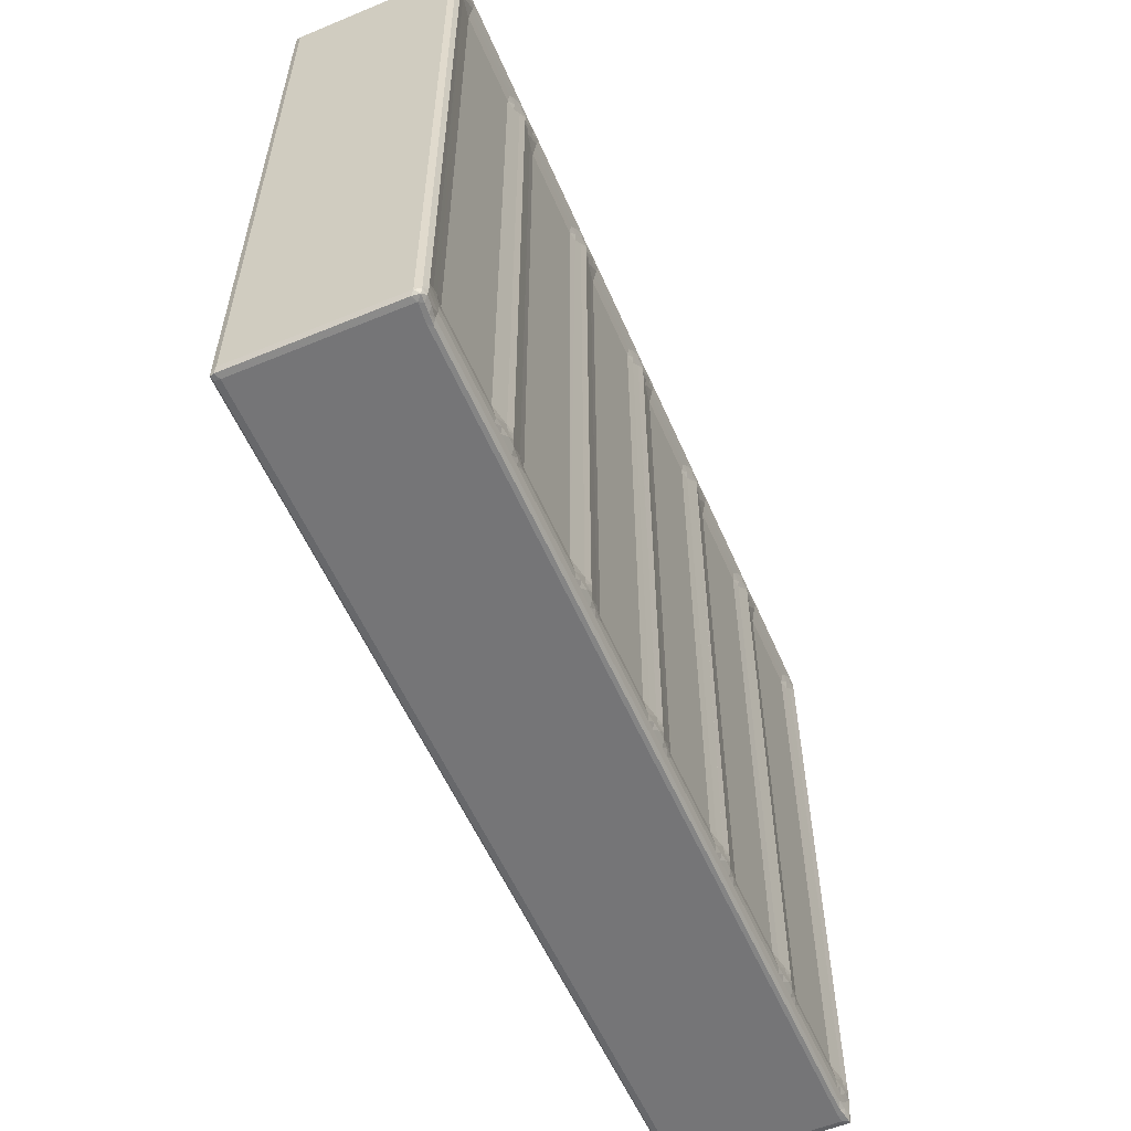
<metadata>
{"format":"obj","ext":"obj","renderer":"f3d","projection":"perspective","resolution":1024,"background":"white","views":[{"elev":-56.6,"azim":-66.7,"up":"+Z"}]}
</metadata>
<code>
v -0.4206 -0.01361 -0.3089
v -0.4217 -0.006912 -0.3092
v -0.4238 -0.009508 -0.3055
v -0.4217 -0.0147 -0.3036
v -0.4166 -0.01606 -0.3053
v -0.414 -0.01304 -0.3092
v -0.4166 -0.009484 -0.31
v -0.4166 -0.01686 -0.2988
v -0.4084 -0.01522 -0.3051
v -0.4054 -0.01221 -0.3092
v -0.3994 -0.01356 -0.3051
v -0.3964 -0.01137 -0.3092
v -0.3994 -0.007835 -0.31
v -0.3994 -0.01522 -0.2984
v -0.4217 0.1358 -0.3092
v -0.4238 0.1332 -0.3055
v -0.3091 -0.01522 -0.2984
v -0.3001 -0.01522 -0.2984
v -0.4166 0.1332 -0.31
v -0.4167 -0.01689 -0.2901
v -0.4085 -0.01522 -0.2806
v -0.3994 -0.01522 -0.2894
v -0.3994 -0.01439 -0.2808
v -0.3903 -0.01356 -0.2808
v -0.3995 -0.01356 -0.2717
v -0.3903 -0.01189 -0.2717
v -0.4085 -0.01522 -0.08305
v -0.3091 -0.01356 -0.2808
v -0.3091 -0.01189 -0.2717
v -0.3089 -0.01523 -0.2894
v -0.3001 -0.01606 -0.2893
v -0.2911 -0.01522 -0.2717
v -0.4086 -0.01523 0.2607
v -0.3091 -0.01189 0.2607
v -0.282 -0.01523 -0.2983
v -0.273 -0.01522 -0.2984
v 0.3797 -0.01137 -0.3092
v -0.1738 -0.01523 -0.2984
v -0.0915 -0.01356 -0.3051
v -0.1648 -0.01523 -0.2984
v -0.1467 -0.01523 -0.2984
v -0.1377 -0.01522 -0.2984
v -0.03842 -0.01522 -0.2984
v 0.3854 -0.007838 -0.31
v -0.0294 -0.01522 -0.2984
v -0.01135 -0.01523 -0.2984
v -0.2911 -0.01689 -0.2893
v -0.2911 -0.01606 -0.2807
v -0.2824 -0.01688 -0.2894
v -0.2832 -0.01689 -0.2807
v -0.2832 -0.01689 -0.2718
v -0.2736 -0.01606 -0.2893
v -0.264 -0.01522 -0.2894
v -0.2646 -0.01439 -0.2808
v -0.2651 -0.01356 -0.2717
v -0.255 -0.01356 -0.2808
v -0.255 -0.01189 -0.2717
v -0.1738 -0.01189 -0.2717
v -0.2832 -0.01689 0.2607
v -0.2651 -0.01356 0.2607
v -0.255 -0.01189 0.2607
v -0.1737 -0.01523 -0.2895
v -0.1646 -0.01606 -0.2894
v -0.1556 -0.01521 -0.2719
v -0.1556 -0.01689 -0.2893
v -0.1556 -0.01606 -0.2808
v -0.1645 -0.01356 0.2607
v -0.1555 -0.01523 -0.03455
v -0.147 -0.01688 -0.2894
v -0.1474 -0.01689 -0.2806
v -0.1381 -0.01606 -0.2893
v -0.1473 -0.01689 -0.2717
v -0.1287 -0.01522 -0.2894
v -0.1291 -0.01439 -0.2808
v -0.1196 -0.01356 -0.2808
v -0.1295 -0.01356 -0.2717
v -0.1196 -0.01189 -0.2717
v -0.03842 -0.01189 -0.2717
v -0.1473 -0.01689 -0.003402
v -0.1385 -0.01522 0.2607
v -0.1295 -0.01356 0.2607
v -0.03803 -0.01523 -0.2894
v -0.03842 -0.01356 -0.2808
v -0.02914 -0.01606 -0.2894
v -0.02892 -0.01355 -0.2717
v -0.02012 -0.01689 -0.2893
v -0.02012 -0.01606 -0.2808
v -0.01144 -0.01688 -0.2894
v -0.0116 -0.01689 -0.2807
v -0.01986 -0.01522 -0.2717
v -0.01135 -0.01689 -0.2717
v -0.01135 -0.01689 -0.06446
v -0.01986 -0.01523 -0.00343
v -0.1196 -0.01189 0.2607
v -0.4167 -0.01689 0.2607
v -0.4238 -0.009508 0.2855
v -0.4217 -0.0147 0.2874
v -0.3904 -0.01189 0.2607
v -0.4238 0.1332 0.2855
v -0.4167 -0.01689 0.2698
v -0.4166 -0.01689 0.2854
v -0.4085 -0.01606 0.2704
v -0.4085 -0.01689 0.2794
v -0.3995 -0.01523 0.271
v -0.3995 -0.01606 0.2794
v -0.3903 -0.01356 0.271
v -0.3903 -0.01523 0.28
v -0.2911 -0.01523 0.2698
v -0.3012 -0.01519 0.2798
v -0.3091 -0.01356 0.271
v -0.3001 -0.01356 0.2607
v -0.3001 -0.01439 0.2704
v -0.4206 -0.01361 0.2895
v -0.4217 -0.009507 0.2893
v -0.4166 -0.009533 0.29
v -0.4166 -0.0147 0.2893
v -0.3994 -0.01689 0.2861
v -0.3945 -0.01471 0.2893
v -0.3904 -0.01689 0.2868
v -0.4166 0.1332 0.29
v -0.4217 0.1332 0.2893
v -0.2869 -0.01471 0.2893
v -0.3001 -0.01689 0.2868
v -0.2125 0.01492 0.29
v -0.2911 -0.01606 0.2794
v -0.2832 -0.01689 0.2698
v -0.2826 -0.01689 0.2788
v -0.2741 -0.01523 0.2607
v -0.2741 -0.01606 0.2704
v -0.266 -0.0169 0.2861
v -0.2651 -0.01523 0.271
v -0.2651 -0.01606 0.2794
v -0.255 -0.01356 0.271
v -0.255 -0.01523 0.28
v -0.1657 -0.01519 0.2798
v -0.1738 -0.01189 0.2607
v -0.1555 -0.01523 0.2698
v -0.1738 -0.01356 0.271
v -0.1645 -0.01439 0.2704
v -0.1556 -0.01606 0.2794
v -0.03842 -0.01189 0.2607
v -0.1473 -0.01689 0.2607
v -0.1473 -0.01689 0.2698
v -0.1469 -0.01689 0.2788
v -0.1385 -0.01606 0.2704
v -0.1306 -0.0169 0.2861
v -0.1295 -0.01523 0.271
v -0.1295 -0.01606 0.2794
v -0.1196 -0.01356 0.271
v -0.1196 -0.01523 0.28
v -0.03842 -0.01356 0.271
v -0.03021 -0.01519 0.2798
v -0.02889 -0.01356 0.2607
v -0.01987 -0.01522 0.2698
v -0.01135 -0.01689 0.2607
v -0.02889 -0.01439 0.2704
v -0.02012 -0.01606 0.2794
v -0.01135 -0.01689 0.2698
v -0.01109 -0.01689 0.2788
v -0.2911 -0.01689 0.2861
v -0.2812 -0.01691 0.2854
v -0.2593 -0.01471 0.2893
v -0.255 -0.01689 0.2868
v -0.02572 -0.009499 0.29
v -0.1515 -0.01471 0.2893
v -0.1647 -0.01689 0.2868
v -0.1556 -0.01689 0.2861
v -0.02158 0.1332 0.29
v -0.1457 -0.01691 0.2854
v -0.1239 -0.01471 0.2893
v -0.1196 -0.01689 0.2868
v -0.0294 -0.01689 0.2868
v -0.01615 -0.01471 0.2893
v -0.02012 -0.01689 0.2861
v -0.0102 -0.01691 0.2854
v -0.4206 0.139 -0.3089
v -0.4165 0.1384 -0.3092
v -0.4166 0.1406 -0.3055
v -0.4217 0.1384 -0.3055
v 0.3939 0.1332 -0.31
v -0.4166 0.1406 0.2855
v -0.1958 0.1406 -0.1879
v -0.1418 0.1406 -0.09894
v -0.2042 0.1406 0.2855
v -0.4217 0.1384 0.2855
v -0.4191 0.1384 0.2893
v -0.4222 0.1373 0.2889
v -0.1998 0.1384 0.2893
v -0.002321 -0.01522 -0.2984
v 0.2027 -0.01356 -0.3051
v 0.09695 -0.01523 -0.2984
v 0.106 -0.01522 -0.2984
v 0.124 -0.01523 -0.2984
v 0.133 -0.01522 -0.2984
v 0.2323 -0.01522 -0.2984
v 0.2413 -0.01522 -0.2984
v 0.2594 -0.01522 -0.2983
v 0.2684 -0.01522 -0.2984
v -0.002579 -0.01606 -0.2893
v 0.006703 -0.01522 -0.2894
v 0.006445 -0.01439 -0.2808
v -0.002819 -0.01522 -0.2714
v 0.006179 -0.01356 -0.2717
v 0.01572 -0.01356 -0.2808
v 0.01572 -0.01189 -0.2717
v 0.09694 -0.01189 -0.2717
v -0.00282 -0.01522 -0.08109
v 0.09693 -0.01355 -0.2807
v 0.09744 -0.01523 -0.2894
v 0.1064 -0.01606 -0.2894
v 0.1154 -0.01689 -0.2893
v 0.1154 -0.01606 -0.2808
v 0.1068 -0.01356 -0.2717
v 0.1158 -0.01522 -0.2717
v 0.1239 -0.01689 -0.2894
v 0.1242 -0.01689 -0.2807
v 0.1329 -0.01606 -0.2893
v 0.1419 -0.01354 -0.2717
v 0.1246 -0.01689 -0.2717
v 0.1328 -0.01523 -0.2717
v 0.1328 -0.01522 0.2607
v 0.09694 -0.01189 0.2607
v 0.1246 -0.01689 0.2607
v 0.1421 -0.01522 -0.2894
v 0.142 -0.01439 -0.2808
v 0.1511 -0.01356 -0.2808
v 0.1511 -0.01189 -0.2717
v 0.2323 -0.01522 -0.2894
v 0.2323 -0.01189 -0.2717
v 0.2323 -0.01356 -0.2808
v 0.1418 -0.01356 0.2607
v 0.1511 -0.01189 0.2607
v 0.2419 -0.01606 -0.2894
v 0.2424 -0.01522 -0.2808
v 0.2424 -0.01356 -0.2717
v 0.2509 -0.01689 -0.2893
v 0.2509 -0.01606 -0.2808
v 0.2596 -0.01688 -0.2894
v 0.2599 -0.01689 -0.2807
v 0.2514 -0.01523 -0.2717
v 0.2605 -0.01689 -0.2717
v 0.2684 -0.01606 -0.2893
v 0.2774 -0.01522 -0.2894
v 0.2774 -0.01439 -0.2807
v 0.2684 -0.01523 -0.2717
v 0.2774 -0.01356 -0.2717
v 0.2864 -0.01189 -0.2717
v 0.2323 -0.01189 0.2607
v 0.2605 -0.01689 -0.0106
v 0.2864 -0.01189 0.2607
v 0.2684 -0.01523 0.2607
v 0.3767 -0.01356 -0.3051
v 0.3676 -0.01522 -0.2984
v 0.3767 -0.01522 -0.2984
v 0.3857 -0.01439 -0.3053
v 0.3887 -0.01304 -0.3092
v 0.3857 -0.01523 -0.2986
v 0.3939 -0.01523 -0.3055
v 0.3964 -0.01387 -0.3092
v 0.3938 -0.008667 -0.31
v 0.3939 -0.01606 -0.2985
v 0.3995 -0.01361 -0.3089
v 0.399 -0.0147 -0.3055
v 0.4011 -0.009511 -0.3055
v 0.399 -0.009501 -0.3092
v 0.399 -0.01471 -0.2987
v 0.2864 -0.01356 -0.2808
v 0.3676 -0.01522 -0.2894
v 0.3676 -0.01355 -0.2808
v 0.3677 -0.01189 -0.2717
v 0.3767 -0.01606 -0.2894
v 0.3858 -0.01521 -0.2719
v 0.3858 -0.01689 -0.2893
v 0.3858 -0.01606 -0.2808
v 0.3939 -0.01689 -0.2896
v 0.3939 -0.01689 -0.2807
v 0.399 -0.01471 -0.2897
v 0.394 -0.01689 -0.2717
v 0.3768 -0.01356 0.2607
v 0.3859 -0.01523 -0.0114
v 0.4011 0.1332 -0.3055
v 0.4011 -0.009511 -0.001218
v 0.4011 0.08404 -0.02603
v 0.4011 0.1332 -0.1553
v 0.01572 -0.01189 0.2607
v 0.006191 -0.01356 0.2607
v -0.002834 -0.01523 0.2607
v 0.1068 -0.01356 0.2607
v -0.002833 -0.01606 0.2704
v 0.00474 -0.0169 0.286
v 0.006191 -0.01523 0.271
v 0.006192 -0.01606 0.2794
v 0.01573 -0.01356 0.271
v 0.01573 -0.01522 0.28
v 0.09695 -0.01356 0.271
v 0.1247 -0.01689 0.2787
v 0.1052 -0.01517 0.2797
v 0.1068 -0.01439 0.2704
v 0.1154 -0.01606 0.2794
v 0.1246 -0.01689 0.2698
v 0.1328 -0.01606 0.2704
v 0.1329 -0.01689 0.2794
v 0.1418 -0.01523 0.271
v 0.1418 -0.01606 0.2794
v 0.1511 -0.01356 0.271
v 0.1511 -0.01523 0.28
v 0.2323 -0.01356 0.271
v 0.2408 -0.01519 0.2798
v 0.2424 -0.01356 0.2607
v 0.2605 -0.01689 0.2607
v 0.2424 -0.01439 0.2704
v 0.2605 -0.01689 0.2698
v 0.2605 -0.01689 0.2786
v 0.2509 -0.01606 0.2794
v 0.2684 -0.01606 0.2704
v 0.2684 -0.01689 0.2794
v 0.2859 -0.01522 0.28
v 0.2774 -0.01606 0.2794
v 0.0115 -0.01471 0.2893
v 0.01573 -0.01689 0.2868
v 0.106 -0.01689 0.2868
v 0.1192 -0.01471 0.2893
v 0.1687 -0.009498 0.29
v 0.1154 -0.01689 0.2861
v 0.1253 -0.01691 0.2854
v 0.1469 -0.01471 0.2893
v 0.3939 0.1332 0.29
v 0.142 -0.01689 0.2861
v 0.1511 -0.01689 0.2868
v 0.2413 -0.01689 0.2868
v 0.2987 -0.009503 0.29
v 0.2546 -0.01471 0.2893
v 0.2509 -0.01689 0.2861
v 0.2609 -0.01691 0.2854
v 0.2774 -0.01689 0.2861
v 0.2823 -0.01471 0.2893
v 0.4011 -0.009501 0.125
v 0.394 -0.01689 0.2788
v 0.399 -0.01471 0.2855
v 0.3676 -0.01189 0.2607
v 0.2864 -0.01356 0.271
v 0.3677 -0.01356 0.271
v 0.3757 -0.01518 0.2797
v 0.3858 -0.01523 0.2697
v 0.3768 -0.01439 0.2704
v 0.3858 -0.01606 0.2794
v 0.4011 -0.009511 0.2855
v 0.2864 -0.01689 0.2868
v 0.3928 -0.01467 0.2893
v 0.3939 -0.0095 0.29
v 0.3767 -0.01689 0.2868
v 0.3858 -0.01689 0.2862
v 0.3939 -0.01689 0.2855
v 0.3979 -0.01525 0.2889
v 0.399 -0.01211 0.2893
v 0.399 0.1306 0.2893
v 0.3939 0.1406 -0.3055
v 0.3939 0.1384 -0.3092
v 0.3939 0.1406 0.2855
v 0.399 0.1332 -0.3092
v 0.399 0.1384 -0.3074
v 0.3979 0.1373 -0.3094
v 0.4011 0.1332 -0.0107
v 0.399 0.1384 0.2837
v 0.3913 0.1384 0.2893
v 0.4011 0.1332 0.2855
v 0.3979 0.1373 0.2889
f 1 3 2
f 1 4 3
f 1 5 4
f 1 6 5
f 1 7 6
f 1 2 7
f 4 5 8
f 6 9 5
f 6 10 9
f 6 7 10
f 5 9 8
f 10 11 9
f 10 12 11
f 10 13 12
f 10 7 13
f 9 14 8
f 9 11 14
f 2 3 15
f 2 15 7
f 15 3 16
f 11 17 14
f 11 18 17
f 4 8 20
f 8 22 20
f 8 14 22
f 20 23 21
f 20 22 23
f 22 24 23
f 21 23 25
f 23 26 25
f 23 24 26
f 20 21 27
f 21 25 27
f 22 28 24
f 24 28 26
f 28 29 26
f 14 30 22
f 14 17 30
f 22 30 28
f 17 31 30
f 17 18 31
f 28 32 29
f 28 30 32
f 20 27 33
f 27 25 33
f 26 29 34
f 29 32 34
f 11 35 18
f 11 36 35
f 7 19 13
f 12 37 11
f 12 13 37
f 11 38 36
f 37 39 11
f 11 39 38
f 39 40 38
f 39 41 40
f 39 42 41
f 39 43 42
f 37 13 44
f 39 45 43
f 39 46 45
f 18 47 31
f 18 35 47
f 31 48 30
f 31 47 48
f 35 49 47
f 47 50 48
f 47 49 50
f 30 48 32
f 48 51 32
f 48 50 51
f 35 52 49
f 35 36 52
f 36 53 52
f 52 54 49
f 52 53 54
f 50 49 51
f 49 55 51
f 49 54 55
f 53 56 54
f 54 57 55
f 54 56 57
f 56 58 57
f 32 51 59
f 51 55 59
f 59 55 60
f 55 61 60
f 55 57 61
f 57 58 61
f 36 62 53
f 53 62 56
f 36 38 62
f 56 62 58
f 38 63 62
f 38 40 63
f 62 63 64
f 40 65 63
f 40 41 65
f 63 66 64
f 63 65 66
f 62 64 58
f 58 64 67
f 67 64 68
f 41 69 65
f 65 70 66
f 65 69 70
f 41 71 69
f 41 42 71
f 66 72 64
f 66 70 72
f 42 73 71
f 71 74 69
f 71 73 74
f 73 75 74
f 69 76 70
f 69 74 76
f 74 77 76
f 74 75 77
f 42 43 73
f 75 78 77
f 64 79 68
f 64 72 79
f 72 70 79
f 79 70 80
f 70 81 80
f 70 76 81
f 76 77 81
f 43 82 73
f 73 82 75
f 82 83 75
f 75 83 78
f 43 84 82
f 43 45 84
f 83 85 78
f 83 82 85
f 45 86 84
f 45 46 86
f 84 87 82
f 84 86 87
f 46 88 86
f 86 89 87
f 86 88 89
f 82 90 85
f 82 87 90
f 87 91 90
f 87 89 91
f 90 91 92
f 85 90 93
f 90 92 93
f 81 77 94
f 77 78 94
f 4 20 95
f 20 33 95
f 4 96 3
f 4 97 96
f 4 95 97
f 33 25 98
f 25 26 98
f 26 34 98
f 3 99 16
f 3 96 99
f 97 95 100
f 97 100 101
f 95 102 100
f 95 33 102
f 100 103 101
f 100 102 103
f 33 104 102
f 33 98 104
f 102 105 103
f 102 104 105
f 98 106 104
f 104 107 105
f 104 106 107
f 34 32 108
f 106 109 107
f 98 110 106
f 106 110 109
f 98 34 110
f 34 108 111
f 34 112 110
f 34 111 112
f 110 112 109
f 113 115 114
f 113 116 115
f 97 114 96
f 97 113 114
f 97 116 113
f 97 101 116
f 103 117 101
f 103 105 117
f 116 118 115
f 101 118 116
f 101 117 118
f 105 119 117
f 105 107 119
f 117 119 118
f 96 114 99
f 114 115 120
f 114 120 121
f 99 114 121
f 107 109 119
f 118 122 115
f 119 122 118
f 109 123 119
f 119 123 122
f 32 59 108
f 111 108 112
f 112 125 109
f 112 108 125
f 108 59 126
f 108 127 125
f 108 126 127
f 59 60 128
f 59 129 126
f 59 128 129
f 126 130 127
f 126 129 130
f 128 131 129
f 128 60 131
f 129 132 130
f 129 131 132
f 60 133 131
f 60 61 133
f 131 134 132
f 131 133 134
f 133 135 134
f 61 58 136
f 58 67 136
f 67 68 137
f 61 136 133
f 136 138 133
f 133 138 135
f 136 139 138
f 136 67 139
f 138 139 135
f 67 137 139
f 139 140 135
f 139 137 140
f 78 141 94
f 78 85 141
f 68 79 137
f 137 79 142
f 79 80 142
f 137 142 143
f 137 144 140
f 137 143 144
f 142 145 143
f 142 80 145
f 143 146 144
f 143 145 146
f 80 147 145
f 80 81 147
f 145 148 146
f 145 147 148
f 81 149 147
f 81 94 149
f 147 150 148
f 147 149 150
f 94 151 149
f 149 152 150
f 149 151 152
f 141 85 153
f 85 93 153
f 153 93 154
f 93 155 154
f 93 92 155
f 94 141 151
f 141 156 151
f 141 153 156
f 151 156 152
f 153 154 156
f 156 157 152
f 156 154 157
f 154 155 158
f 154 159 157
f 154 158 159
f 109 160 123
f 109 125 160
f 123 160 122
f 125 161 160
f 125 127 161
f 160 161 122
f 127 130 161
f 122 162 115
f 161 162 122
f 161 130 162
f 132 163 130
f 132 134 163
f 130 163 162
f 134 135 163
f 162 164 115
f 115 164 124
f 162 165 164
f 163 165 162
f 135 166 163
f 163 166 165
f 135 167 166
f 135 140 167
f 166 167 165
f 124 168 115
f 140 169 167
f 140 144 169
f 167 169 165
f 144 146 169
f 165 170 164
f 169 170 165
f 169 146 170
f 148 171 146
f 148 150 171
f 146 171 170
f 150 152 171
f 152 172 171
f 171 172 170
f 170 173 164
f 172 173 170
f 152 174 172
f 152 157 174
f 172 174 173
f 157 175 174
f 157 159 175
f 174 175 173
f 164 168 124
f 15 19 7
f 176 178 177
f 176 179 178
f 15 179 176
f 15 16 179
f 15 177 19
f 15 176 177
f 19 177 180
f 179 181 178
f 178 181 182
f 181 183 182
f 181 184 183
f 182 183 178
f 179 185 181
f 16 185 179
f 16 99 185
f 185 186 181
f 185 187 186
f 121 186 187
f 121 120 186
f 99 187 185
f 99 121 187
f 181 186 184
f 184 186 188
f 120 188 186
f 115 168 120
f 120 168 188
f 39 189 46
f 37 190 39
f 39 191 189
f 39 190 191
f 13 19 44
f 190 192 191
f 190 193 192
f 190 194 193
f 190 195 194
f 190 196 195
f 190 197 196
f 190 198 197
f 46 199 88
f 46 189 199
f 189 200 199
f 199 201 88
f 199 200 201
f 89 202 91
f 89 88 202
f 88 203 202
f 88 201 203
f 200 204 201
f 189 191 200
f 201 205 203
f 201 204 205
f 204 206 205
f 91 202 92
f 92 202 207
f 202 203 207
f 200 208 204
f 191 209 200
f 200 209 208
f 204 208 206
f 191 210 209
f 191 192 210
f 192 211 210
f 192 193 211
f 210 212 209
f 210 211 212
f 208 213 206
f 208 209 213
f 209 214 213
f 209 212 214
f 193 215 211
f 211 216 212
f 211 215 216
f 193 217 215
f 193 194 217
f 215 218 216
f 215 217 218
f 212 219 214
f 212 216 219
f 216 220 219
f 216 218 220
f 219 220 221
f 205 206 222
f 214 219 223
f 219 221 223
f 206 213 222
f 194 224 217
f 217 225 218
f 217 224 225
f 224 226 225
f 225 227 218
f 225 226 227
f 194 228 224
f 194 195 228
f 224 228 226
f 228 230 226
f 226 229 227
f 226 230 229
f 220 218 231
f 218 227 231
f 220 231 221
f 231 227 232
f 195 233 228
f 195 196 233
f 228 234 230
f 228 233 234
f 230 235 229
f 230 234 235
f 196 236 233
f 233 237 234
f 233 236 237
f 196 238 236
f 196 197 238
f 236 239 237
f 236 238 239
f 234 240 235
f 234 237 240
f 237 241 240
f 237 239 241
f 197 242 238
f 197 198 242
f 198 243 242
f 242 244 238
f 242 243 244
f 239 245 241
f 239 238 245
f 238 246 245
f 238 244 246
f 235 240 241
f 245 246 247
f 227 229 248
f 229 235 248
f 227 248 232
f 235 241 249
f 241 245 249
f 249 245 251
f 245 250 251
f 37 252 190
f 190 252 198
f 252 253 198
f 252 254 253
f 37 255 252
f 37 256 255
f 37 44 256
f 252 257 254
f 252 255 257
f 256 258 255
f 256 259 258
f 256 260 259
f 256 44 260
f 255 261 257
f 255 258 261
f 262 264 263
f 262 265 264
f 259 263 258
f 259 262 263
f 259 265 262
f 259 260 265
f 263 264 266
f 258 266 261
f 258 263 266
f 243 267 244
f 244 247 246
f 244 267 247
f 198 268 243
f 243 268 267
f 268 269 267
f 267 270 247
f 267 269 270
f 198 253 268
f 245 247 250
f 253 271 268
f 253 254 271
f 268 272 269
f 268 271 272
f 254 273 271
f 254 257 273
f 271 274 272
f 271 273 274
f 269 272 270
f 257 275 273
f 257 261 275
f 273 276 274
f 273 275 276
f 266 264 277
f 261 277 275
f 261 266 277
f 275 277 276
f 274 278 272
f 274 276 278
f 276 277 278
f 270 272 279
f 279 272 280
f 272 278 280
f 247 270 250
f 277 264 282
f 264 283 282
f 264 284 283
f 203 205 285
f 205 222 285
f 207 203 286
f 92 207 287
f 207 286 287
f 203 285 286
f 222 213 288
f 213 214 288
f 92 287 155
f 155 289 158
f 155 287 289
f 158 290 159
f 158 289 290
f 287 291 289
f 287 286 291
f 289 292 290
f 289 291 292
f 286 293 291
f 286 285 293
f 291 294 292
f 291 293 294
f 285 295 293
f 293 295 294
f 285 222 295
f 288 214 296
f 214 223 296
f 295 297 294
f 222 298 295
f 222 288 298
f 295 298 297
f 288 296 298
f 298 299 297
f 298 296 299
f 296 223 300
f 223 301 300
f 223 221 301
f 300 302 296
f 300 301 302
f 221 303 301
f 221 231 303
f 301 304 302
f 301 303 304
f 231 305 303
f 231 232 305
f 303 306 304
f 303 305 306
f 232 307 305
f 305 308 306
f 305 307 308
f 248 235 309
f 235 249 310
f 235 310 309
f 249 251 310
f 232 248 307
f 248 311 307
f 248 309 311
f 307 311 308
f 309 310 312
f 309 313 311
f 309 312 313
f 311 314 308
f 311 313 314
f 310 315 312
f 310 251 315
f 312 316 313
f 312 315 316
f 251 317 315
f 315 318 316
f 315 317 318
f 159 290 175
f 173 319 164
f 175 319 173
f 175 290 319
f 292 320 290
f 292 294 320
f 290 320 319
f 294 321 320
f 320 321 319
f 294 297 321
f 319 322 164
f 321 322 319
f 322 323 164
f 297 324 321
f 297 299 324
f 321 324 322
f 299 325 324
f 299 296 325
f 324 325 322
f 296 302 325
f 322 326 323
f 325 326 322
f 302 328 325
f 302 304 328
f 325 328 326
f 304 329 328
f 304 306 329
f 328 329 326
f 306 308 329
f 308 330 329
f 329 330 326
f 164 323 327
f 326 331 323
f 326 332 331
f 330 332 326
f 308 333 330
f 308 314 333
f 330 333 332
f 314 334 333
f 314 313 334
f 333 334 332
f 313 316 334
f 316 335 334
f 316 318 335
f 332 336 331
f 334 336 332
f 334 335 336
f 323 331 327
f 277 282 337
f 280 278 338
f 278 277 338
f 277 337 339
f 338 277 339
f 250 270 340
f 251 341 317
f 251 250 341
f 250 342 341
f 341 342 317
f 342 343 317
f 250 340 342
f 270 279 340
f 279 280 344
f 280 338 344
f 340 345 342
f 340 279 345
f 342 345 343
f 279 344 345
f 345 346 343
f 345 344 346
f 339 337 347
f 344 338 346
f 318 348 335
f 318 317 348
f 335 348 336
f 317 343 348
f 336 349 331
f 348 349 336
f 331 350 327
f 343 351 348
f 348 351 349
f 349 350 331
f 343 352 351
f 343 346 352
f 351 352 349
f 346 353 352
f 346 338 353
f 352 353 349
f 338 339 353
f 339 355 354
f 339 347 355
f 349 355 350
f 349 354 355
f 353 354 349
f 353 339 354
f 347 356 355
f 350 355 356
f 44 19 180
f 177 178 357
f 177 357 358
f 180 177 358
f 178 183 357
f 44 180 260
f 265 281 264
f 260 180 265
f 265 360 281
f 180 360 265
f 360 361 281
f 360 362 361
f 358 361 362
f 358 357 361
f 180 362 360
f 180 358 362
f 281 284 264
f 281 361 284
f 183 359 357
f 284 363 283
f 284 361 363
f 363 361 364
f 357 364 361
f 357 359 364
f 183 184 359
f 168 164 327
f 184 365 359
f 184 188 365
f 168 365 188
f 168 327 365
f 282 283 363
f 282 363 337
f 337 366 347
f 337 363 366
f 363 364 366
f 350 356 327
f 347 366 356
f 366 367 356
f 366 364 367
f 359 367 364
f 359 365 367
f 327 367 365
f 327 356 367

</code>
